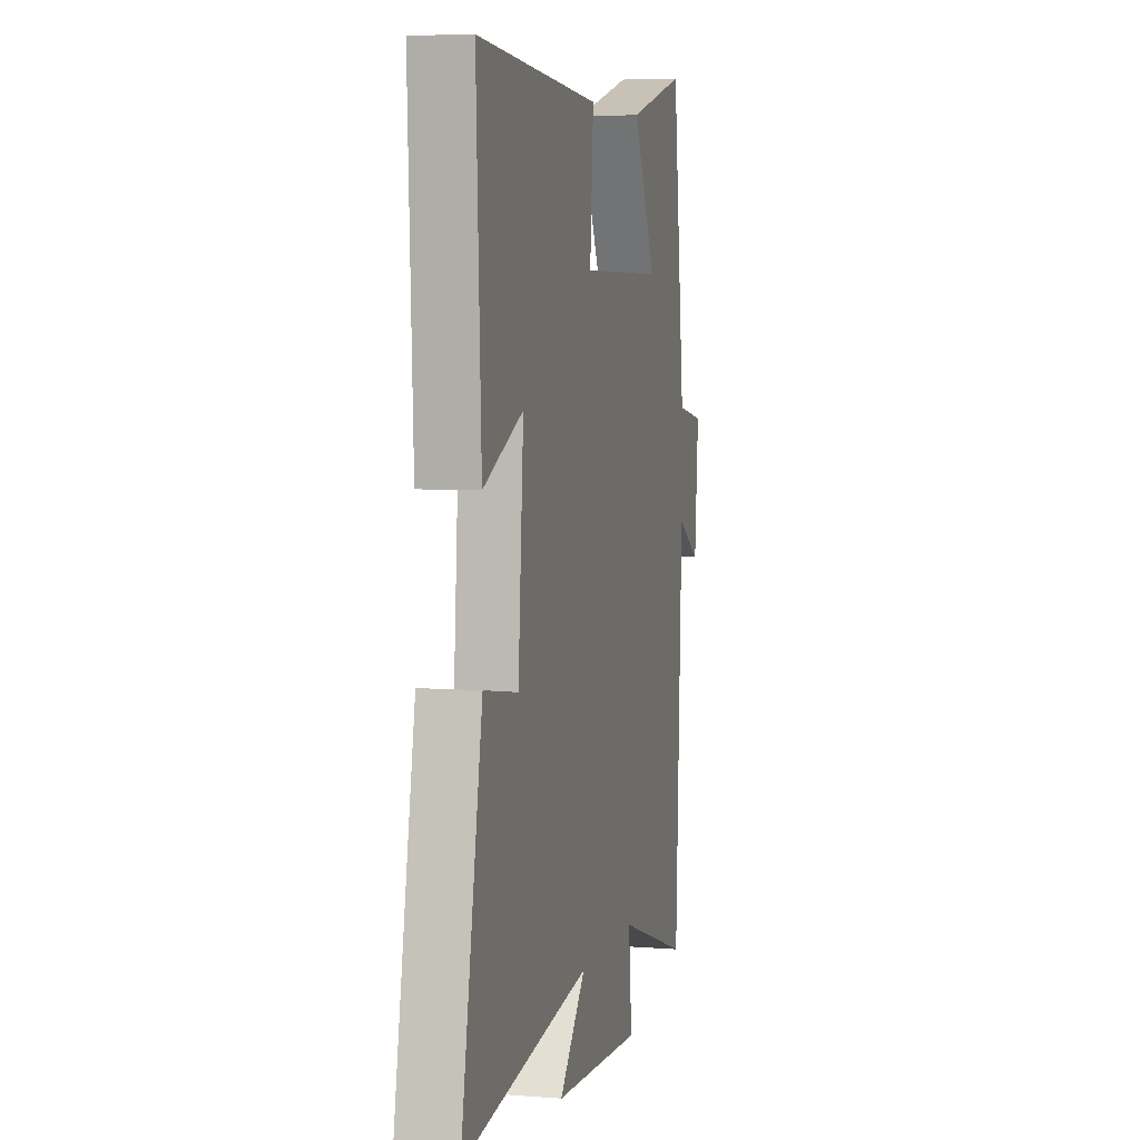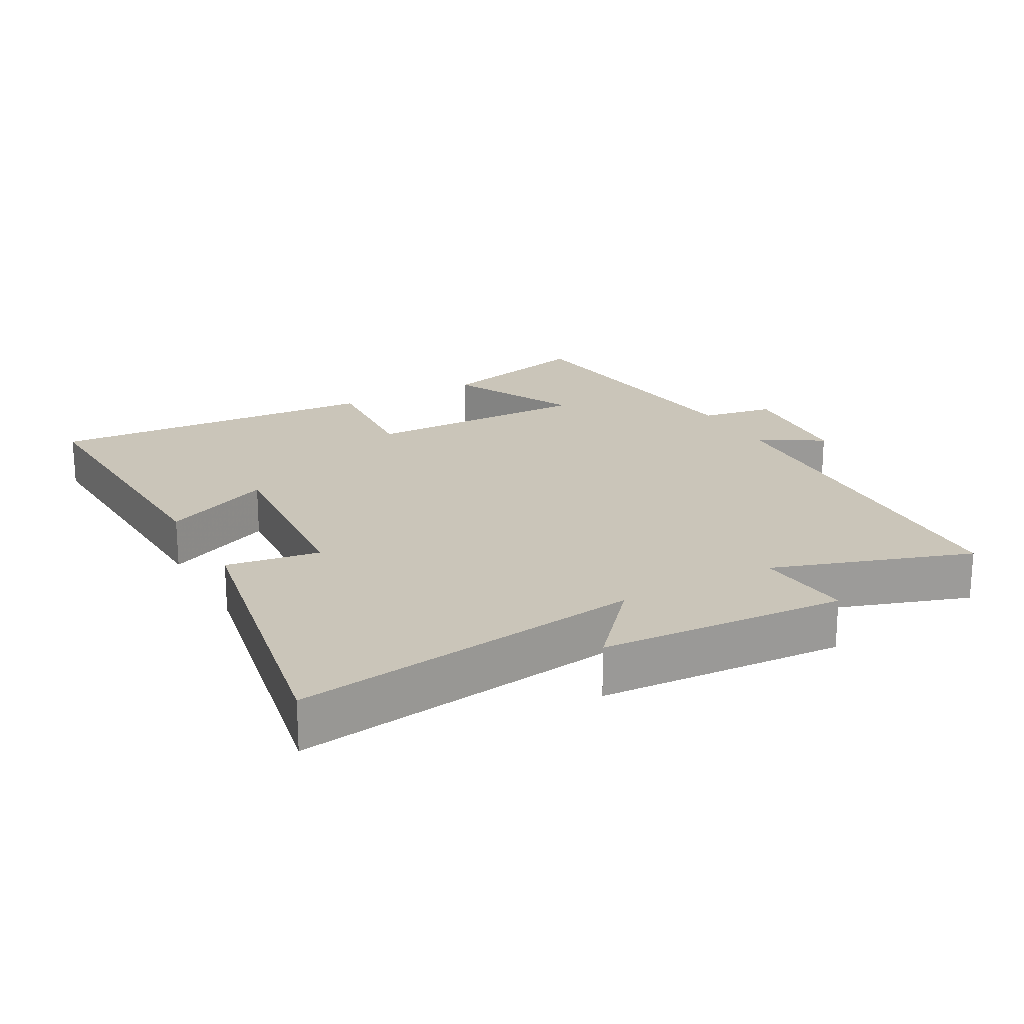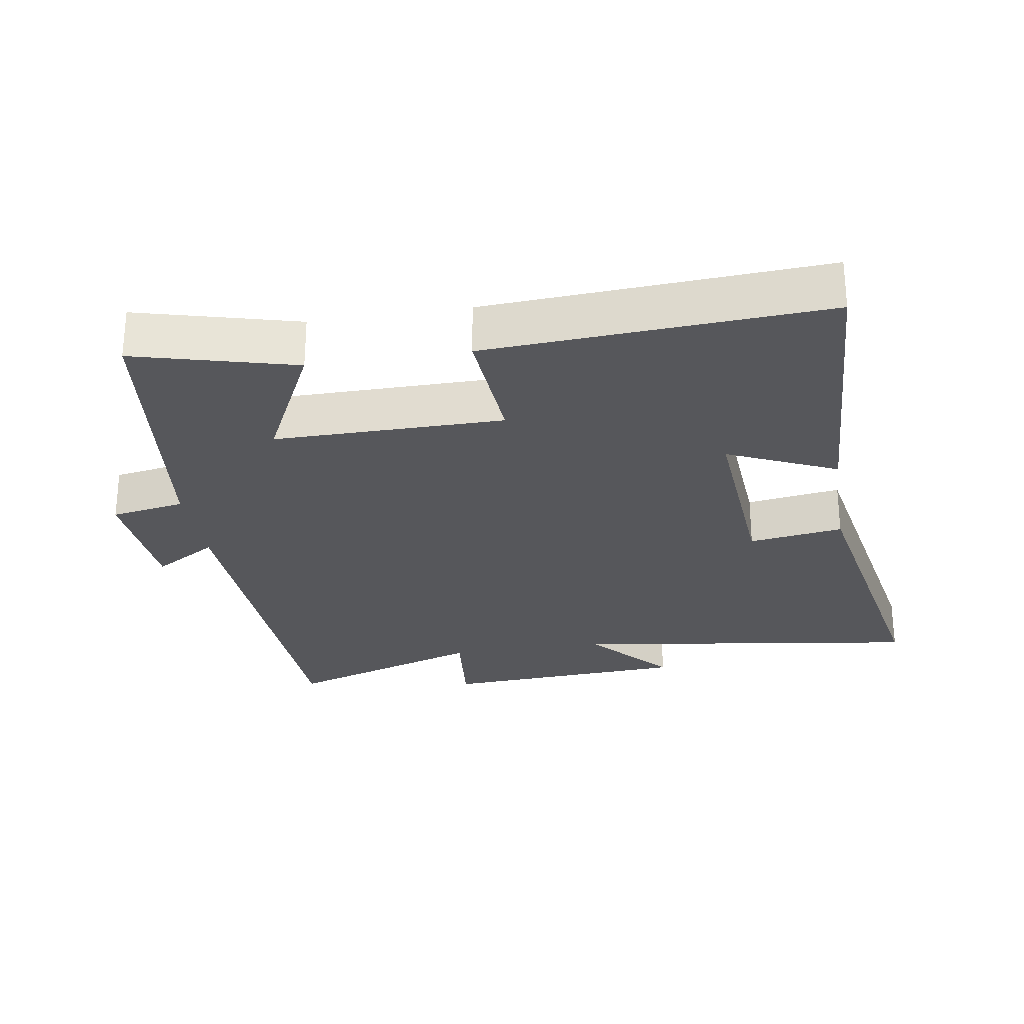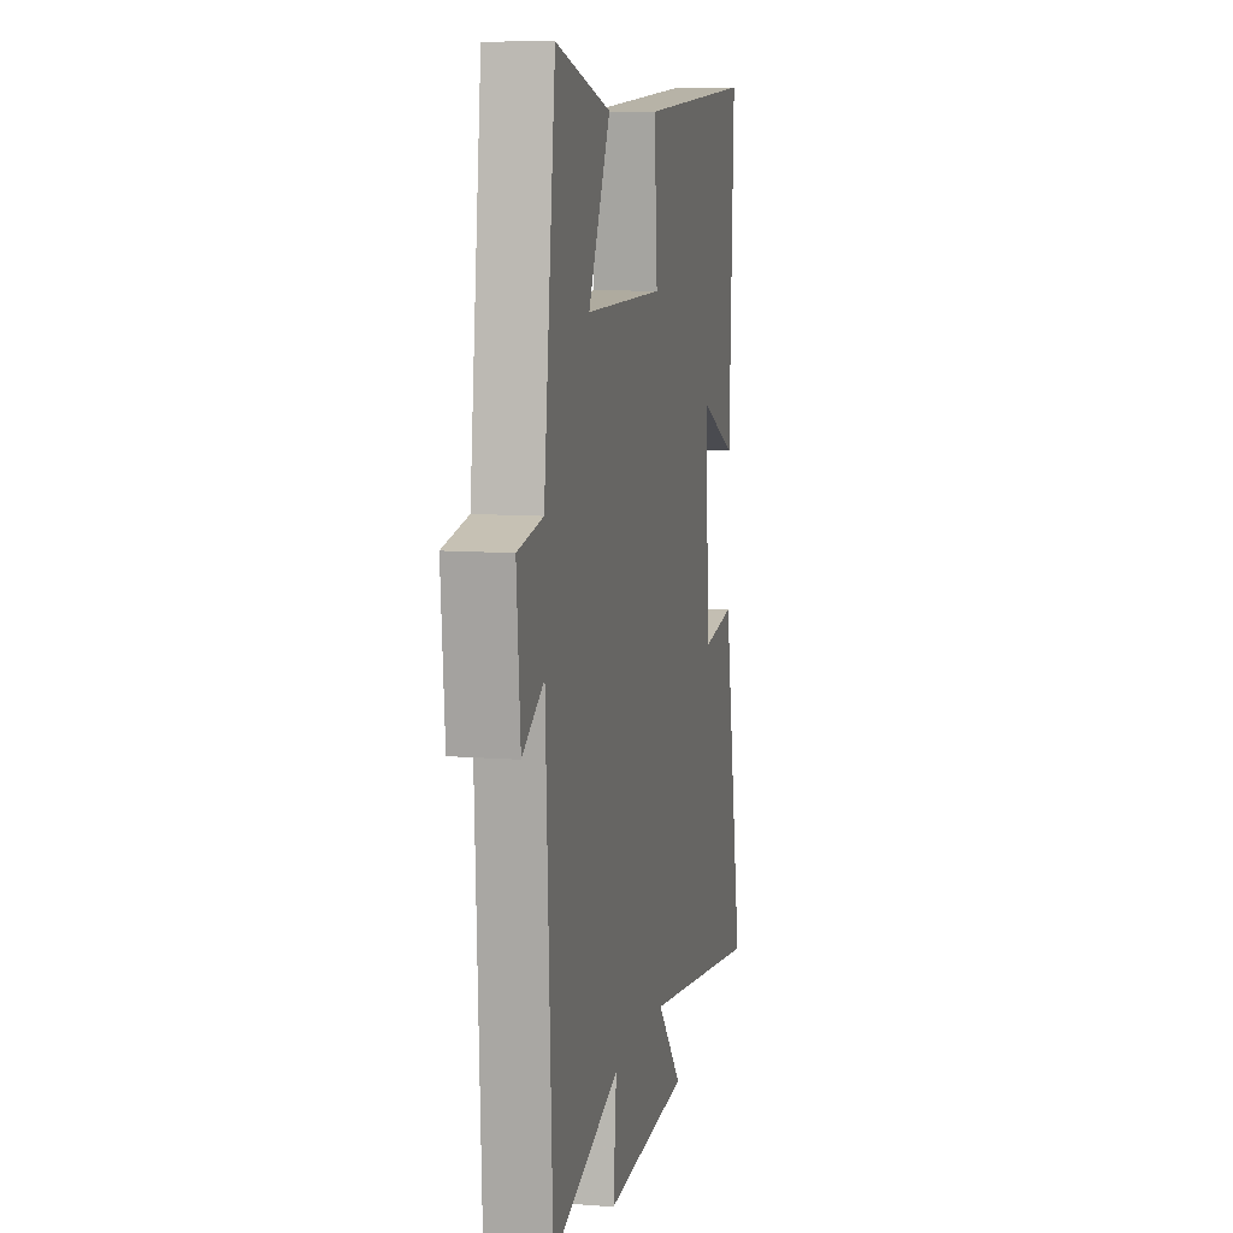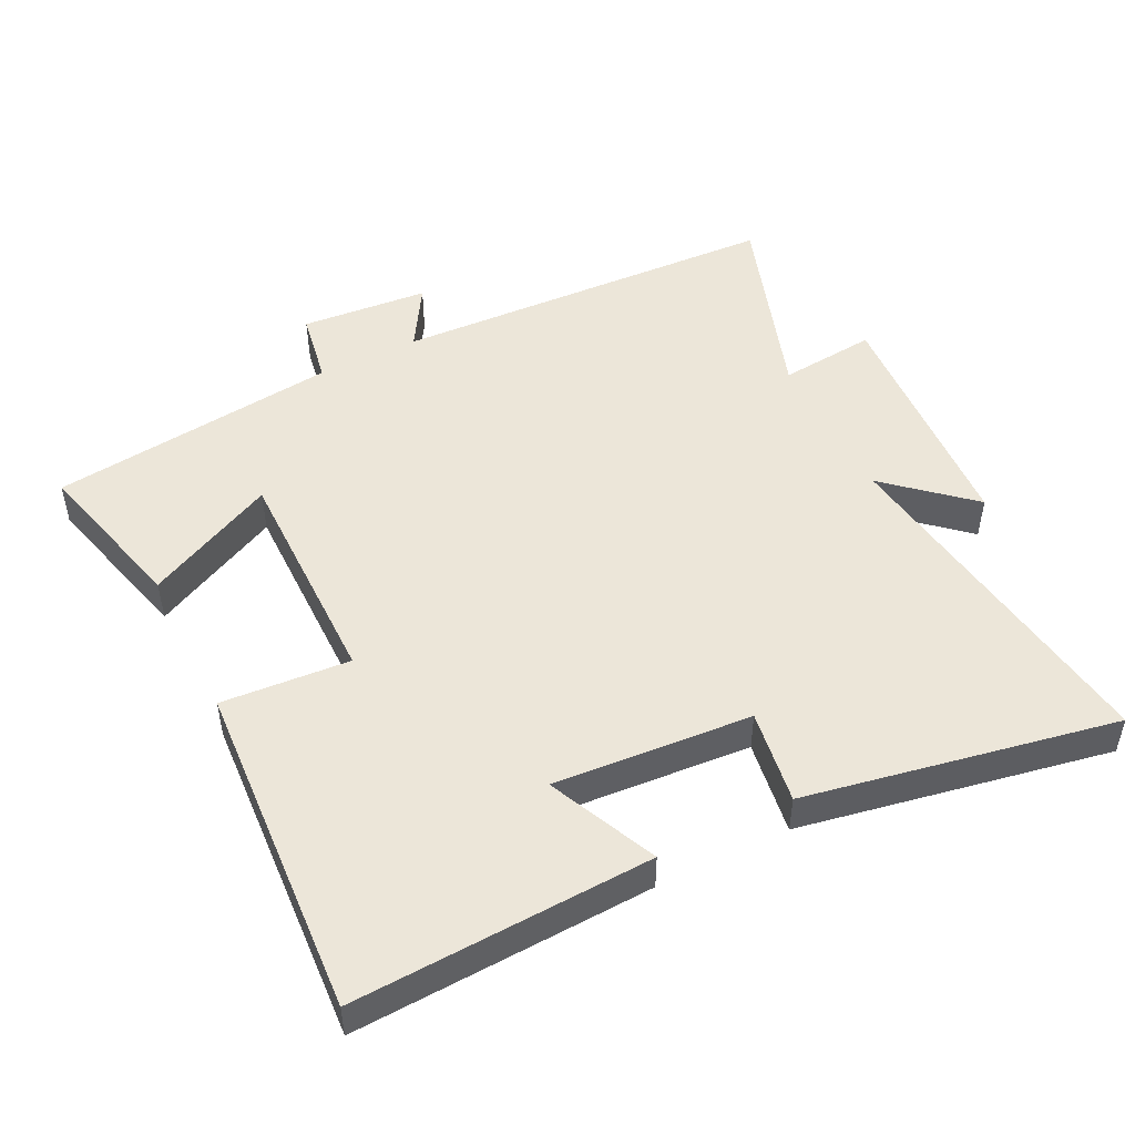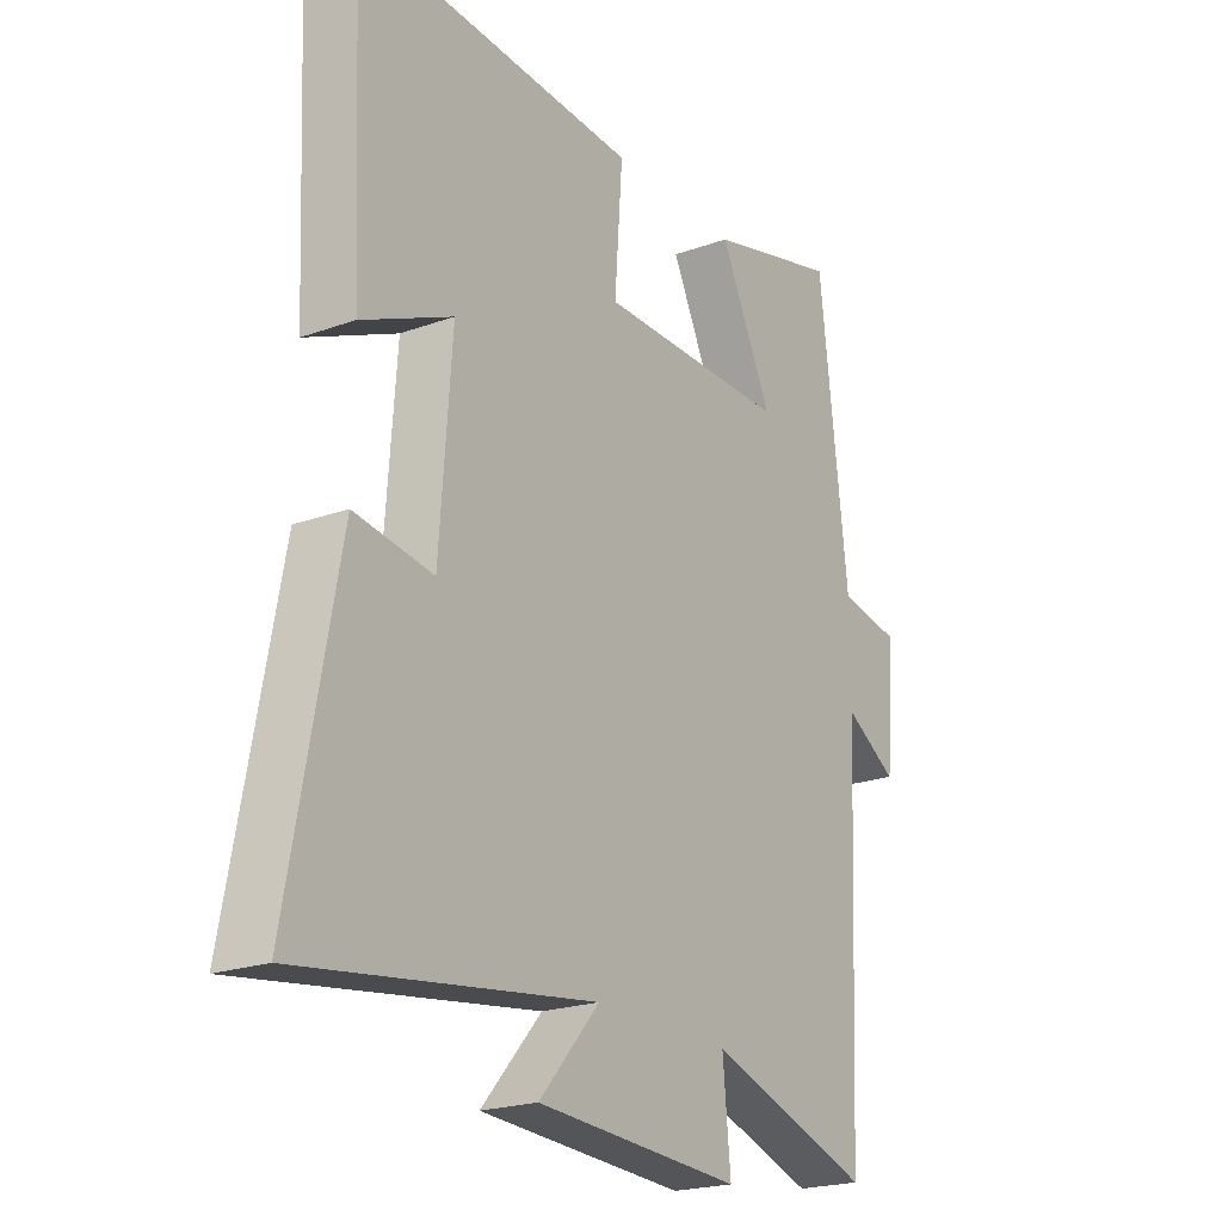
<metadata>
{"format":"obj","ext":"obj","renderer":"f3d","projection":"perspective","resolution":1024,"background":"white","views":[{"elev":5.5,"azim":103.7,"up":"+Z"},{"elev":20.6,"azim":151.1,"up":"+Y"},{"elev":-27.3,"azim":9.0,"up":"+Y"},{"elev":9.3,"azim":-78.1,"up":"+Z"},{"elev":49.4,"azim":63.5,"up":"+Y"},{"elev":-21.4,"azim":122.8,"up":"+Z"}]}
</metadata>
<code>
v -0.473 0.07 -0.598
v -0.5 0.07 -0.02
v -0.594 0.07 -0.077
v -0.61 0.07 0.113
v -0.5 0.07 0.132
v -0.449 0.07 0.562
v -0.212 0.07 0.5
v -0.306 0.07 0.307
v 0.034 0.07 0.309
v 0.02 0.07 0.5
v 0.52 0.07 0.531
v 0.5 0.07 0.087
v 0.338 0.07 0.16
v 0.36 0.07 -0.134
v 0.5 0.07 -0.113
v 0.587 0.07 -0.574
v 0.065 0.07 -0.5
v 0.173 0.07 -0.622
v -0.193 0.07 -0.644
v -0.179 0.07 -0.5
v -0.473 0 -0.598
v -0.5 0 -0.02
v -0.594 0 -0.077
v -0.61 0 0.113
v -0.5 0 0.132
v -0.449 0 0.562
v -0.212 0 0.5
v -0.306 0 0.307
v 0.034 0 0.309
v 0.02 0 0.5
v 0.52 0 0.531
v 0.5 0 0.087
v 0.338 0 0.16
v 0.36 0 -0.134
v 0.5 0 -0.113
v 0.587 0 -0.574
v 0.065 0 -0.5
v 0.173 0 -0.622
v -0.193 0 -0.644
v -0.179 0 -0.5
f 17 18 19 20
f 14 15 16 17
f 13 14 17 20
f 11 12 13
f 10 11 13
f 9 10 13
f 20 1 2
f 13 20 2
f 9 13 2
f 8 9 2
f 7 8 2
f 6 7 2
f 5 6 2
f 2 3 4 5
f 40 39 38 37
f 37 36 35 34
f 40 37 34 33
f 33 32 31
f 33 31 30
f 33 30 29
f 22 21 40
f 22 40 33
f 22 33 29
f 22 29 28
f 22 28 27
f 22 27 26
f 22 26 25
f 25 24 23 22
f 1 21 22 2
f 2 22 23 3
f 3 23 24 4
f 4 24 25 5
f 5 25 26 6
f 6 26 27 7
f 7 27 28 8
f 8 28 29 9
f 9 29 30 10
f 10 30 31 11
f 11 31 32 12
f 12 32 33 13
f 13 33 34 14
f 14 34 35 15
f 15 35 36 16
f 16 36 37 17
f 17 37 38 18
f 18 38 39 19
f 19 39 40 20
f 20 40 21 1

</code>
